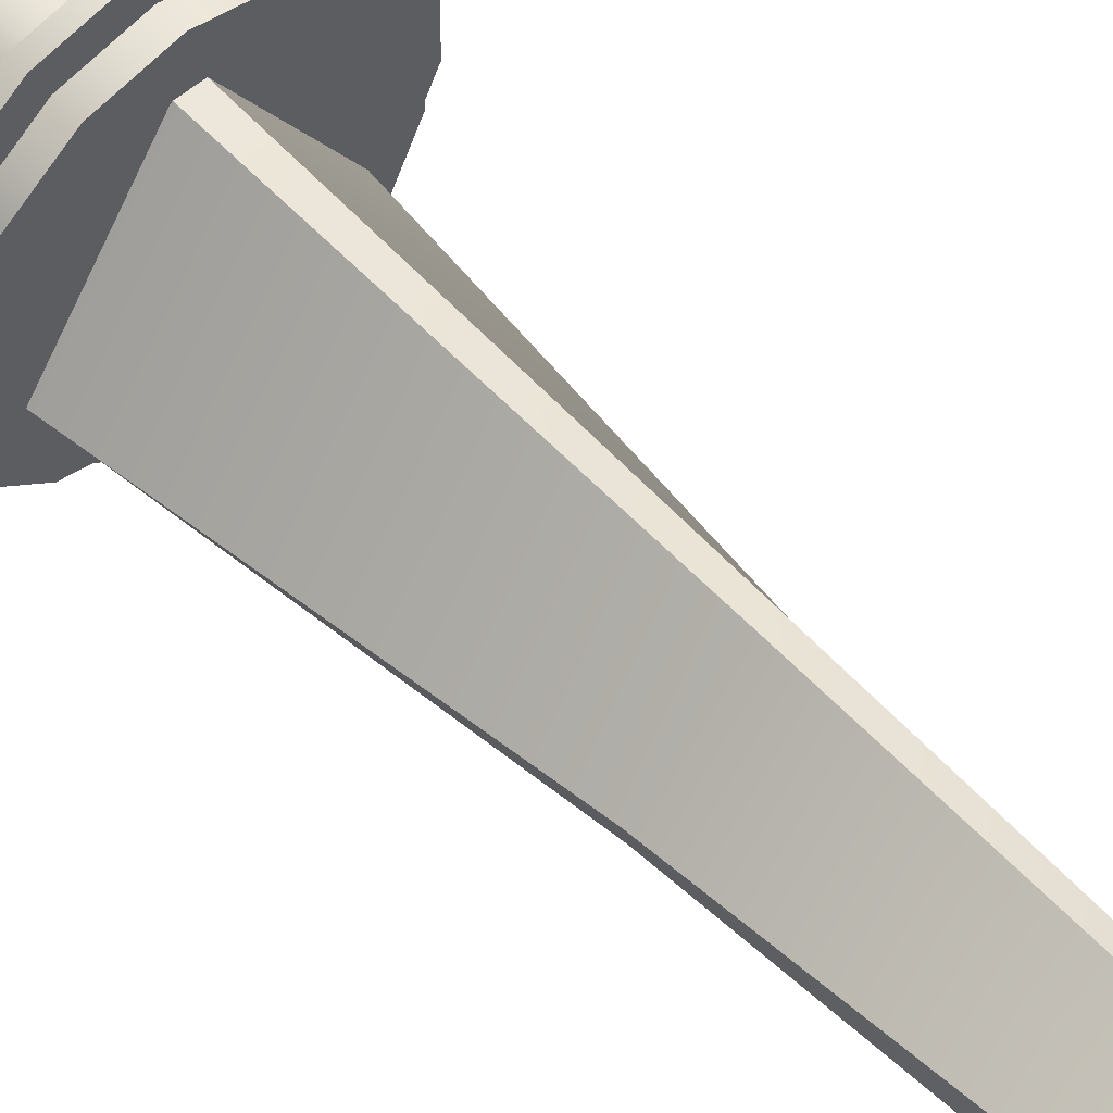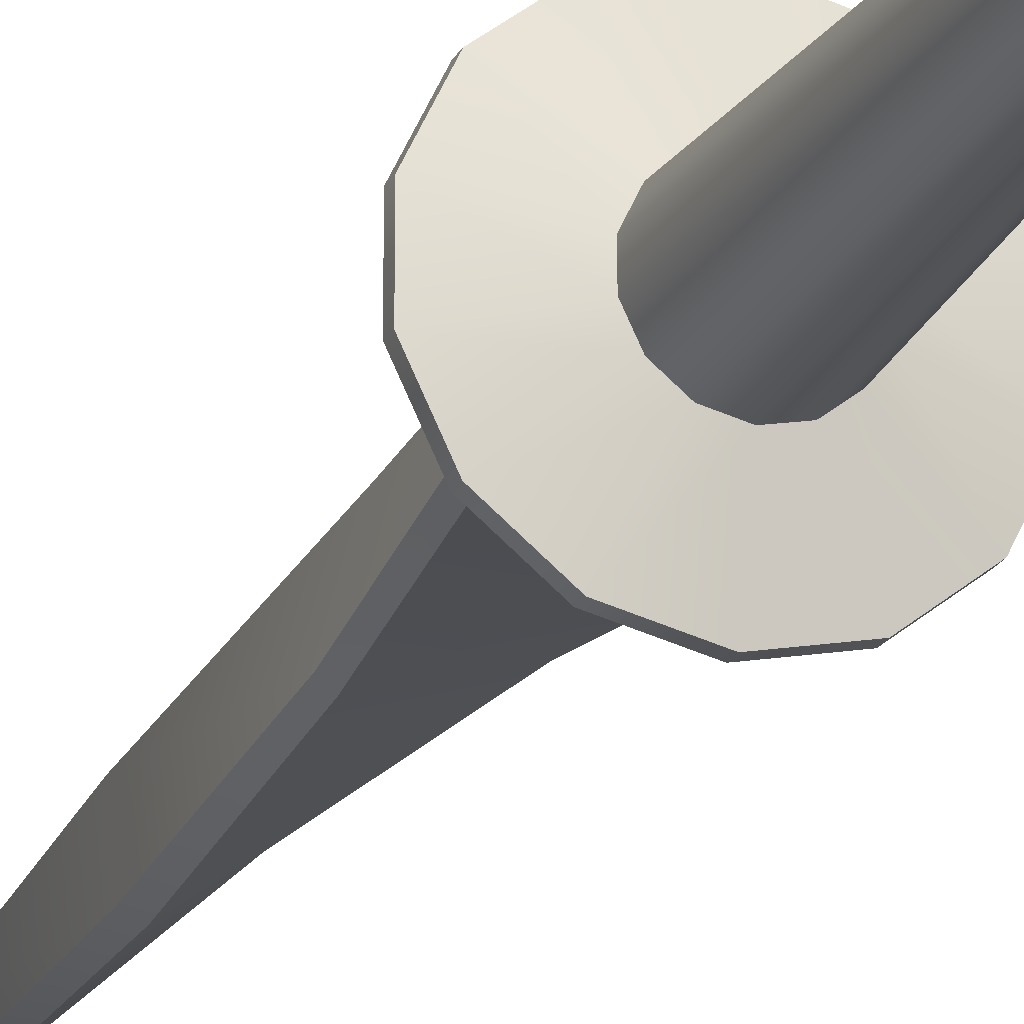
<metadata>
{"format":"obj","ext":"obj","renderer":"f3d","projection":"perspective","resolution":1024,"background":"white","views":[{"elev":54.4,"azim":-41.5,"up":"+Y"},{"elev":-21.2,"azim":158.9,"up":"+Y"}]}
</metadata>
<code>
g Plane
v -0.06205 -0.04607 -0.0006277
v 0.02909 -0.04235 0.246
v 0.06202 -0.04607 -0.0006277
v -0.04389 -0.02082 0.246
v 0.00812 -0.03926 0.4927
v -0.03375 -0.00742 0.4927
v -0.005056 -0.0256 0.7394
v -0.01936 -0.002643 0.7394
v 0.0001563 -0.006451 0.8963
v 0.07222 0.05381 0.003904
v 0.09005 0.01678 0.003904
v 0.09005 -0.02433 0.003904
v 0.07222 -0.06136 0.003904
v 0.04008 0.07944 0.003904
v 0.04008 -0.08699 0.003904
v 1.06e-05 -0.09613 0.003904
v 1.061e-05 0.08858 0.003904
v -0.04006 0.07944 0.003904
v -0.04006 -0.08699 0.003904
v -0.0722 0.05381 0.003904
v -0.0722 -0.06136 0.003904
v -0.09003 0.01678 0.003904
v -0.09003 -0.02433 0.003904
v -0.04006 -0.08699 0.003904
v 1.06e-05 -0.09613 0.003904
v 1.06e-05 -0.09613 -0.009789
v -0.04006 -0.08699 -0.009789
v -0.0722 -0.06136 0.003904
v -0.0722 -0.06136 -0.009789
v -0.09003 -0.02433 0.003904
v -0.09003 -0.02433 -0.009789
v -0.09003 0.01678 0.003904
v -0.09003 0.01678 -0.009789
v -0.0722 0.05381 0.003904
v -0.0722 0.05381 -0.009789
v -0.04006 0.07944 0.003904
v -0.04006 0.07944 -0.009789
v 1.061e-05 0.08858 0.003904
v 1.061e-05 0.08858 -0.009789
v 0.04008 0.07944 0.003904
v 0.04008 0.07944 -0.009789
v 0.07222 0.05381 0.003904
v 0.07222 0.05381 -0.009789
v 0.09005 0.01678 0.003904
v 0.09005 0.01678 -0.009789
v 0.09005 -0.02433 0.003904
v 0.09005 -0.02433 -0.009789
v 0.07222 -0.06136 0.003904
v 0.07222 -0.06136 -0.009789
v 0.04008 -0.08699 0.003904
v 0.04008 -0.08699 -0.009789
v 1.06e-05 -0.09613 0.003904
v 1.06e-05 -0.09613 -0.009789
v 1.06e-05 -0.09613 -0.009789
v 1.059e-05 -0.115 -0.009789
v -0.04823 -0.1039 -0.009789
v -0.04006 -0.08699 -0.009789
v -0.08691 -0.0731 -0.009789
v -0.0722 -0.06136 -0.009789
v -0.1084 -0.02852 -0.009789
v -0.09003 -0.02433 -0.009789
v -0.1084 0.02096 -0.009789
v -0.09003 0.01678 -0.009789
v -0.08691 0.06554 -0.009789
v -0.0722 0.05381 -0.009789
v -0.04823 0.0964 -0.009789
v -0.04006 0.07944 -0.009789
v 1.061e-05 0.1074 -0.009789
v 1.061e-05 0.08858 -0.009789
v 0.04825 0.0964 -0.009789
v 0.04008 0.07944 -0.009789
v 0.08694 0.06554 -0.009789
v 0.07222 0.05381 -0.009789
v 0.1084 0.02096 -0.009789
v 0.09005 0.01678 -0.009789
v 0.1084 -0.02852 -0.009789
v 0.09005 -0.02433 -0.009789
v 0.08694 -0.0731 -0.009789
v 0.07222 -0.06136 -0.009789
v 0.04825 -0.1039 -0.009789
v 0.04008 -0.08699 -0.009789
v 1.059e-05 -0.115 -0.009789
v 1.06e-05 -0.09613 -0.009789
v 0.04825 -0.1039 -0.0193
v 1.06e-05 -0.04865 -0.03402
v 1.059e-05 -0.115 -0.0193
v 0.01948 -0.04421 -0.03402
v 0.08694 -0.0731 -0.0193
v 0.0351 -0.03176 -0.03402
v 0.1084 -0.02852 -0.0193
v 0.04376 -0.01376 -0.03402
v 0.1084 0.02096 -0.0193
v 0.04376 0.006211 -0.03402
v 0.08694 0.06554 -0.0193
v 0.0351 0.02421 -0.03402
v 0.04825 0.0964 -0.0193
v 0.01948 0.03666 -0.03402
v 1.061e-05 0.1074 -0.0193
v 1.06e-05 0.0411 -0.03402
v -0.04823 0.0964 -0.0193
v -0.01946 0.03666 -0.03402
v -0.08691 0.06554 -0.0193
v -0.03508 0.02421 -0.03402
v -0.1084 0.02096 -0.0193
v -0.04374 0.006211 -0.03402
v -0.1084 -0.02852 -0.0193
v -0.04374 -0.01376 -0.03402
v -0.08691 -0.0731 -0.0193
v -0.03508 -0.03176 -0.03402
v -0.04823 -0.1039 -0.0193
v -0.01946 -0.04421 -0.03402
v 1.059e-05 -0.115 -0.0193
v 1.06e-05 -0.04865 -0.03402
v 1.059e-05 -0.115 -0.009789
v 1.059e-05 -0.115 -0.0193
v -0.04823 -0.1039 -0.0193
v -0.04823 -0.1039 -0.009789
v -0.08691 -0.0731 -0.0193
v -0.08691 -0.0731 -0.009789
v -0.1084 -0.02852 -0.0193
v -0.1084 -0.02852 -0.009789
v -0.1084 0.02096 -0.0193
v -0.1084 0.02096 -0.009789
v -0.08691 0.06554 -0.0193
v -0.08691 0.06554 -0.009789
v -0.04823 0.0964 -0.0193
v -0.04823 0.0964 -0.009789
v 1.061e-05 0.1074 -0.0193
v 1.061e-05 0.1074 -0.009789
v 0.04825 0.0964 -0.0193
v 0.04825 0.0964 -0.009789
v 0.08694 0.06554 -0.0193
v 0.08694 0.06554 -0.009789
v 0.1084 0.02096 -0.0193
v 0.1084 0.02096 -0.009789
v 0.1084 -0.02852 -0.0193
v 0.1084 -0.02852 -0.009789
v 0.08694 -0.0731 -0.0193
v 0.08694 -0.0731 -0.009789
v 0.04825 -0.1039 -0.0193
v 0.04825 -0.1039 -0.009789
v 1.059e-05 -0.115 -0.0193
v 1.059e-05 -0.115 -0.009789
v 0.01948 -0.04421 -0.03402
v 1.06e-05 -0.03025 -0.4234
v 1.06e-05 -0.04865 -0.03402
v 0.0115 -0.02763 -0.4234
v 1.06e-05 -0.03027 -0.4625
v 0.0351 -0.03176 -0.03402
v 0.01151 -0.02765 -0.4625
v 0.02071 -0.02028 -0.4234
v 0.04376 -0.01376 -0.03402
v 0.02073 -0.0203 -0.4625
v 0.02582 -0.009666 -0.4234
v 0.04376 0.006211 -0.03402
v 0.02584 -0.009672 -0.4625
v 0.02582 0.002115 -0.4234
v 0.0351 0.02421 -0.03402
v 0.02584 0.002121 -0.4625
v 0.02071 0.01273 -0.4234
v 0.01948 0.03666 -0.03402
v 0.02073 0.01275 -0.4625
v 0.0115 0.02008 -0.4234
v 1.06e-05 0.0411 -0.03402
v 0.01151 0.0201 -0.4625
v 1.06e-05 0.0227 -0.4234
v -0.01946 0.03666 -0.03402
v 1.06e-05 0.02272 -0.4625
v -0.01148 0.02008 -0.4234
v -0.03508 0.02421 -0.03402
v -0.01149 0.0201 -0.4625
v -0.02069 0.01273 -0.4234
v -0.04374 0.006211 -0.03402
v -0.02071 0.01275 -0.4625
v -0.0258 0.002115 -0.4234
v -0.04374 -0.01376 -0.03402
v -0.02582 0.002121 -0.4625
v -0.0258 -0.009666 -0.4234
v -0.03508 -0.03176 -0.03402
v -0.02582 -0.009672 -0.4625
v -0.02069 -0.02028 -0.4234
v -0.01946 -0.04421 -0.03402
v -0.02071 -0.0203 -0.4625
v -0.01148 -0.02763 -0.4234
v 1.06e-05 -0.04865 -0.03402
v -0.01149 -0.02765 -0.4625
v 1.06e-05 -0.03025 -0.4234
v 1.06e-05 -0.03027 -0.4625
v 0.01458 -0.03402 -0.4966
v 1.06e-05 -0.04009 -0.5134
v 1.06e-05 -0.03734 -0.4966
v 0.01577 -0.03649 -0.5134
v 1.06e-05 -0.04035 -0.5576
v 0.02626 -0.02471 -0.4966
v 0.01588 -0.03673 -0.5576
v 0.0284 -0.02642 -0.5134
v 0.03274 -0.01125 -0.4966
v 0.02861 -0.02658 -0.5576
v 0.03542 -0.01186 -0.5134
v 0.03274 0.003694 -0.4966
v 0.03567 -0.01191 -0.5576
v 0.03542 0.004305 -0.5134
v 0.02626 0.01715 -0.4966
v 0.03567 0.004364 -0.5576
v 0.0284 0.01887 -0.5134
v 0.01458 0.02647 -0.4966
v 0.02861 0.01903 -0.5576
v 0.01577 0.02894 -0.5134
v 1.06e-05 0.02979 -0.4966
v 0.01588 0.02918 -0.5576
v 1.06e-05 0.03254 -0.5134
v -0.01455 0.02647 -0.4966
v 1.06e-05 0.0328 -0.5576
v -0.01575 0.02894 -0.5134
v -0.02623 0.01715 -0.4966
v -0.01586 0.02918 -0.5576
v -0.02838 0.01887 -0.5134
v -0.03272 0.003694 -0.4966
v -0.02859 0.01903 -0.5576
v -0.03539 0.004305 -0.5134
v -0.03272 -0.01125 -0.4966
v -0.03565 0.004364 -0.5576
v -0.03539 -0.01186 -0.5134
v -0.02623 -0.02471 -0.4966
v -0.03565 -0.01191 -0.5576
v -0.02838 -0.02642 -0.5134
v -0.01455 -0.03402 -0.4966
v -0.02859 -0.02658 -0.5576
v -0.01575 -0.03649 -0.5134
v 1.06e-05 -0.03734 -0.4966
v -0.01586 -0.03673 -0.5576
v 1.06e-05 -0.04009 -0.5134
v 1.06e-05 -0.04035 -0.5576
v 0.007653 -0.01965 -0.4688
v 1.06e-05 -0.02673 -0.4903
v 1.06e-05 -0.02139 -0.4688
v 0.009972 -0.02446 -0.4903
v 0.01378 -0.01476 -0.4688
v 0.01796 -0.01809 -0.4903
v 0.01718 -0.007695 -0.4688
v 0.02239 -0.008884 -0.4903
v 0.01718 0.0001441 -0.4688
v 0.02239 0.001333 -0.4903
v 0.01378 0.007207 -0.4688
v 0.01796 0.01054 -0.4903
v 0.007653 0.01209 -0.4688
v 0.009972 0.01691 -0.4903
v 1.06e-05 0.01384 -0.4688
v 1.06e-05 0.01918 -0.4903
v -0.007632 0.01209 -0.4688
v -0.009951 0.01691 -0.4903
v -0.01376 0.007207 -0.4688
v -0.01794 0.01054 -0.4903
v -0.01716 0.0001441 -0.4688
v -0.02237 0.001333 -0.4903
v -0.01716 -0.007695 -0.4688
v -0.02237 -0.008884 -0.4903
v -0.01376 -0.01476 -0.4688
v -0.01794 -0.01809 -0.4903
v -0.007632 -0.01965 -0.4688
v -0.009951 -0.02446 -0.4903
v 1.06e-05 -0.02139 -0.4688
v 1.06e-05 -0.02673 -0.4903
v 1.06e-05 -0.03734 -0.4966
v 1.06e-05 -0.02673 -0.4903
v 0.009972 -0.02446 -0.4903
v 0.01458 -0.03402 -0.4966
v 0.01796 -0.01809 -0.4903
v 0.02626 -0.02471 -0.4966
v 0.02239 -0.008884 -0.4903
v 0.03274 -0.01125 -0.4966
v 0.02239 0.001333 -0.4903
v 0.03274 0.003694 -0.4966
v 0.01796 0.01054 -0.4903
v 0.02626 0.01715 -0.4966
v 0.009972 0.01691 -0.4903
v 0.01458 0.02647 -0.4966
v 1.06e-05 0.01918 -0.4903
v 1.06e-05 0.02979 -0.4966
v -0.009951 0.01691 -0.4903
v -0.01455 0.02647 -0.4966
v -0.01794 0.01054 -0.4903
v -0.02623 0.01715 -0.4966
v -0.02237 0.001333 -0.4903
v -0.03272 0.003694 -0.4966
v -0.02237 -0.008884 -0.4903
v -0.03272 -0.01125 -0.4966
v -0.01794 -0.01809 -0.4903
v -0.02623 -0.02471 -0.4966
v -0.009951 -0.02446 -0.4903
v -0.01455 -0.03402 -0.4966
v 1.06e-05 -0.02673 -0.4903
v 1.06e-05 -0.03734 -0.4966
v 1.06e-05 -0.03027 -0.4625
v 1.06e-05 -0.02139 -0.4688
v -0.007632 -0.01965 -0.4688
v -0.01149 -0.02765 -0.4625
v -0.01376 -0.01476 -0.4688
v -0.02071 -0.0203 -0.4625
v -0.01716 -0.007695 -0.4688
v -0.02582 -0.009672 -0.4625
v -0.01716 0.0001441 -0.4688
v -0.02582 0.002121 -0.4625
v -0.01376 0.007207 -0.4688
v -0.02071 0.01275 -0.4625
v -0.007632 0.01209 -0.4688
v -0.01149 0.0201 -0.4625
v 1.06e-05 0.01384 -0.4688
v 1.06e-05 0.02272 -0.4625
v 0.007653 0.01209 -0.4688
v 0.01151 0.0201 -0.4625
v 0.01378 0.007207 -0.4688
v 0.02073 0.01275 -0.4625
v 0.01718 0.0001441 -0.4688
v 0.02584 0.002121 -0.4625
v 0.01718 -0.007695 -0.4688
v 0.02584 -0.009672 -0.4625
v 0.01378 -0.01476 -0.4688
v 0.02073 -0.0203 -0.4625
v 0.007653 -0.01965 -0.4688
v 0.01151 -0.02765 -0.4625
v 1.06e-05 -0.02139 -0.4688
v 1.06e-05 -0.03027 -0.4625
v 0.01964 -0.01943 -0.5648
v 0.02448 -0.009361 -0.5648
v 0.02448 0.00181 -0.5648
v 0.01964 0.01187 -0.5648
v 0.0109 -0.02639 -0.5648
v 0.0109 0.01884 -0.5648
v 1.059e-05 -0.02888 -0.5648
v 1.059e-05 0.02133 -0.5648
v -0.01088 0.01884 -0.5648
v -0.01088 -0.02639 -0.5648
v -0.01961 -0.01943 -0.5648
v -0.01961 0.01187 -0.5648
v -0.02446 -0.009361 -0.5648
v -0.02446 0.00181 -0.5648
v 1.06e-05 -0.04035 -0.5576
v 1.059e-05 -0.02888 -0.5648
v -0.01088 -0.02639 -0.5648
v -0.01586 -0.03673 -0.5576
v -0.01961 -0.01943 -0.5648
v -0.02859 -0.02658 -0.5576
v -0.02446 -0.009361 -0.5648
v -0.03565 -0.01191 -0.5576
v -0.02446 0.00181 -0.5648
v -0.03565 0.004364 -0.5576
v -0.01961 0.01187 -0.5648
v -0.02859 0.01903 -0.5576
v -0.01088 0.01884 -0.5648
v -0.01586 0.02918 -0.5576
v 1.059e-05 0.02133 -0.5648
v 1.06e-05 0.0328 -0.5576
v 0.0109 0.01884 -0.5648
v 0.01588 0.02918 -0.5576
v 0.01964 0.01187 -0.5648
v 0.02861 0.01903 -0.5576
v 0.02448 0.00181 -0.5648
v 0.03567 0.004364 -0.5576
v 0.02448 -0.009361 -0.5648
v 0.03567 -0.01191 -0.5576
v 0.01964 -0.01943 -0.5648
v 0.02861 -0.02658 -0.5576
v 0.0109 -0.02639 -0.5648
v 0.01588 -0.03673 -0.5576
v 1.059e-05 -0.02888 -0.5648
v 1.06e-05 -0.04035 -0.5576
v -0.006675 0.06193 -0.0006277
v -0.04621 -0.01018 0.246
v -0.0679 -0.0354 -0.0006277
v 0.006366 0.03616 0.246
v -0.03179 0.005589 0.4927
v 0.0129 0.02235 0.4927
v -0.01292 0.008847 0.7394
v 0.01086 0.00874 0.7394
v 0.0001563 -0.006451 0.8963
v 0.06795 -0.03544 -0.0006277
v 0.01785 0.03274 0.246
v 0.006719 0.06189 -0.0006277
v 0.03687 -0.03472 0.246
v 0.0244 0.01355 0.4927
v 0.02017 -0.034 0.4927
v 0.01848 -0.003574 0.7394
v 0.008099 -0.02494 0.7394
v 0.0001563 -0.006451 0.8963
v 0.02909 -0.04235 0.246
v 0.06795 -0.03544 -0.0006277
v 0.06202 -0.04607 -0.0006277
v 0.03687 -0.03472 0.246
v 0.00812 -0.03926 0.4927
v 0.02017 -0.034 0.4927
v -0.005056 -0.0256 0.7394
v 0.008099 -0.02494 0.7394
v 0.0001563 -0.006451 0.8963
v -0.04621 -0.01018 0.246
v -0.06205 -0.04607 -0.0006277
v -0.0679 -0.0354 -0.0006277
v -0.04389 -0.02082 0.246
v -0.03179 0.005589 0.4927
v -0.03375 -0.00742 0.4927
v -0.01292 0.008847 0.7394
v -0.01936 -0.002643 0.7394
v 0.0001563 -0.006451 0.8963
v -0.006675 0.06193 -0.0006277
v 0.006719 0.06189 -0.0006277
v 0.01785 0.03274 0.246
v 0.006366 0.03616 0.246
v 0.0244 0.01355 0.4927
v 0.0129 0.02235 0.4927
v 0.01848 -0.003574 0.7394
v 0.01086 0.00874 0.7394
v 0.0001563 -0.006451 0.8963
g Plane_0
f 3 2 1
f 2 4 1
f 2 5 4
f 5 6 4
f 5 7 6
f 7 8 6
f 7 9 8
f 12 11 10
f 10 13 12
f 10 14 13
f 14 15 13
f 14 16 15
f 14 17 16
f 17 18 16
f 18 19 16
f 18 20 19
f 20 21 19
f 20 22 21
f 22 23 21
f 26 25 24
f 27 26 24
f 27 24 28
f 29 27 28
f 29 28 30
f 31 29 30
f 31 30 32
f 33 31 32
f 33 32 34
f 35 33 34
f 35 34 36
f 37 35 36
f 37 36 38
f 39 37 38
f 39 38 40
f 41 39 40
f 41 40 42
f 43 41 42
f 43 42 44
f 45 43 44
f 45 44 46
f 47 45 46
f 47 46 48
f 49 47 48
f 49 48 50
f 51 49 50
f 51 50 52
f 53 51 52
f 56 55 54
f 57 56 54
f 58 56 57
f 59 58 57
f 60 58 59
f 61 60 59
f 62 60 61
f 63 62 61
f 64 62 63
f 65 64 63
f 66 64 65
f 67 66 65
f 68 66 67
f 69 68 67
f 70 68 69
f 71 70 69
f 72 70 71
f 73 72 71
f 74 72 73
f 75 74 73
f 76 74 75
f 77 76 75
f 78 76 77
f 79 78 77
f 80 78 79
f 81 80 79
f 82 80 81
f 83 82 81
f 86 85 84
f 85 87 84
f 84 87 88
f 87 89 88
f 88 89 90
f 89 91 90
f 90 91 92
f 91 93 92
f 92 93 94
f 93 95 94
f 94 95 96
f 95 97 96
f 96 97 98
f 97 99 98
f 98 99 100
f 99 101 100
f 100 101 102
f 101 103 102
f 102 103 104
f 103 105 104
f 104 105 106
f 105 107 106
f 106 107 108
f 107 109 108
f 108 109 110
f 109 111 110
f 110 111 112
f 111 113 112
f 116 115 114
f 117 116 114
f 118 116 117
f 119 118 117
f 120 118 119
f 121 120 119
f 122 120 121
f 123 122 121
f 124 122 123
f 125 124 123
f 126 124 125
f 127 126 125
f 128 126 127
f 129 128 127
f 130 128 129
f 131 130 129
f 132 130 131
f 133 132 131
f 134 132 133
f 135 134 133
f 136 134 135
f 137 136 135
f 138 136 137
f 139 138 137
f 140 138 139
f 141 140 139
f 142 140 141
f 143 142 141
f 146 145 144
f 145 147 144
f 145 148 147
f 144 147 149
f 148 150 147
f 147 151 149
f 147 150 151
f 149 151 152
f 150 153 151
f 151 154 152
f 151 153 154
f 152 154 155
f 153 156 154
f 154 157 155
f 154 156 157
f 155 157 158
f 156 159 157
f 157 160 158
f 157 159 160
f 158 160 161
f 159 162 160
f 160 163 161
f 160 162 163
f 161 163 164
f 162 165 163
f 163 166 164
f 163 165 166
f 164 166 167
f 165 168 166
f 166 169 167
f 166 168 169
f 167 169 170
f 168 171 169
f 169 172 170
f 169 171 172
f 170 172 173
f 171 174 172
f 172 175 173
f 172 174 175
f 173 175 176
f 174 177 175
f 175 178 176
f 175 177 178
f 176 178 179
f 177 180 178
f 178 181 179
f 178 180 181
f 179 181 182
f 180 183 181
f 181 184 182
f 181 183 184
f 182 184 185
f 183 186 184
f 184 187 185
f 184 186 187
f 186 188 187
f 191 190 189
f 190 192 189
f 190 193 192
f 189 192 194
f 193 195 192
f 192 196 194
f 192 195 196
f 194 196 197
f 195 198 196
f 196 199 197
f 196 198 199
f 197 199 200
f 198 201 199
f 199 202 200
f 199 201 202
f 200 202 203
f 201 204 202
f 202 205 203
f 202 204 205
f 203 205 206
f 204 207 205
f 205 208 206
f 205 207 208
f 206 208 209
f 207 210 208
f 208 211 209
f 208 210 211
f 209 211 212
f 210 213 211
f 211 214 212
f 211 213 214
f 212 214 215
f 213 216 214
f 214 217 215
f 214 216 217
f 215 217 218
f 216 219 217
f 217 220 218
f 217 219 220
f 218 220 221
f 219 222 220
f 220 223 221
f 220 222 223
f 221 223 224
f 222 225 223
f 223 226 224
f 223 225 226
f 224 226 227
f 225 228 226
f 226 229 227
f 226 228 229
f 227 229 230
f 228 231 229
f 229 232 230
f 229 231 232
f 231 233 232
f 236 235 234
f 235 237 234
f 234 237 238
f 237 239 238
f 238 239 240
f 239 241 240
f 240 241 242
f 241 243 242
f 242 243 244
f 243 245 244
f 244 245 246
f 245 247 246
f 246 247 248
f 247 249 248
f 248 249 250
f 249 251 250
f 250 251 252
f 251 253 252
f 252 253 254
f 253 255 254
f 254 255 256
f 255 257 256
f 256 257 258
f 257 259 258
f 258 259 260
f 259 261 260
f 260 261 262
f 261 263 262
f 266 265 264
f 267 266 264
f 268 266 267
f 269 268 267
f 270 268 269
f 271 270 269
f 272 270 271
f 273 272 271
f 274 272 273
f 275 274 273
f 276 274 275
f 277 276 275
f 278 276 277
f 279 278 277
f 280 278 279
f 281 280 279
f 282 280 281
f 283 282 281
f 284 282 283
f 285 284 283
f 286 284 285
f 287 286 285
f 288 286 287
f 289 288 287
f 290 288 289
f 291 290 289
f 292 290 291
f 293 292 291
f 296 295 294
f 297 296 294
f 298 296 297
f 299 298 297
f 300 298 299
f 301 300 299
f 302 300 301
f 303 302 301
f 304 302 303
f 305 304 303
f 306 304 305
f 307 306 305
f 308 306 307
f 309 308 307
f 310 308 309
f 311 310 309
f 312 310 311
f 313 312 311
f 314 312 313
f 315 314 313
f 316 314 315
f 317 316 315
f 318 316 317
f 319 318 317
f 320 318 319
f 321 320 319
f 322 320 321
f 323 322 321
f 326 325 324
f 324 327 326
f 324 328 327
f 328 329 327
f 328 330 329
f 330 331 329
f 330 332 331
f 330 333 332
f 333 334 332
f 334 335 332
f 334 336 335
f 336 337 335
f 340 339 338
f 341 340 338
f 342 340 341
f 343 342 341
f 344 342 343
f 345 344 343
f 346 344 345
f 347 346 345
f 348 346 347
f 349 348 347
f 350 348 349
f 351 350 349
f 352 350 351
f 353 352 351
f 354 352 353
f 355 354 353
f 356 354 355
f 357 356 355
f 358 356 357
f 359 358 357
f 360 358 359
f 361 360 359
f 362 360 361
f 363 362 361
f 364 362 363
f 365 364 363
f 366 364 365
f 367 366 365
f 370 369 368
f 369 371 368
f 369 372 371
f 372 373 371
f 372 374 373
f 374 375 373
f 374 376 375
f 379 378 377
f 378 380 377
f 378 381 380
f 381 382 380
f 381 383 382
f 383 384 382
f 383 385 384
f 388 387 386
f 387 389 386
f 386 389 390
f 389 391 390
f 390 391 392
f 391 393 392
f 392 393 394
f 397 396 395
f 396 398 395
f 395 398 399
f 398 400 399
f 399 400 401
f 400 402 401
f 401 402 403
f 406 405 404
f 407 406 404
f 408 406 407
f 409 408 407
f 410 408 409
f 411 410 409
f 412 410 411

</code>
